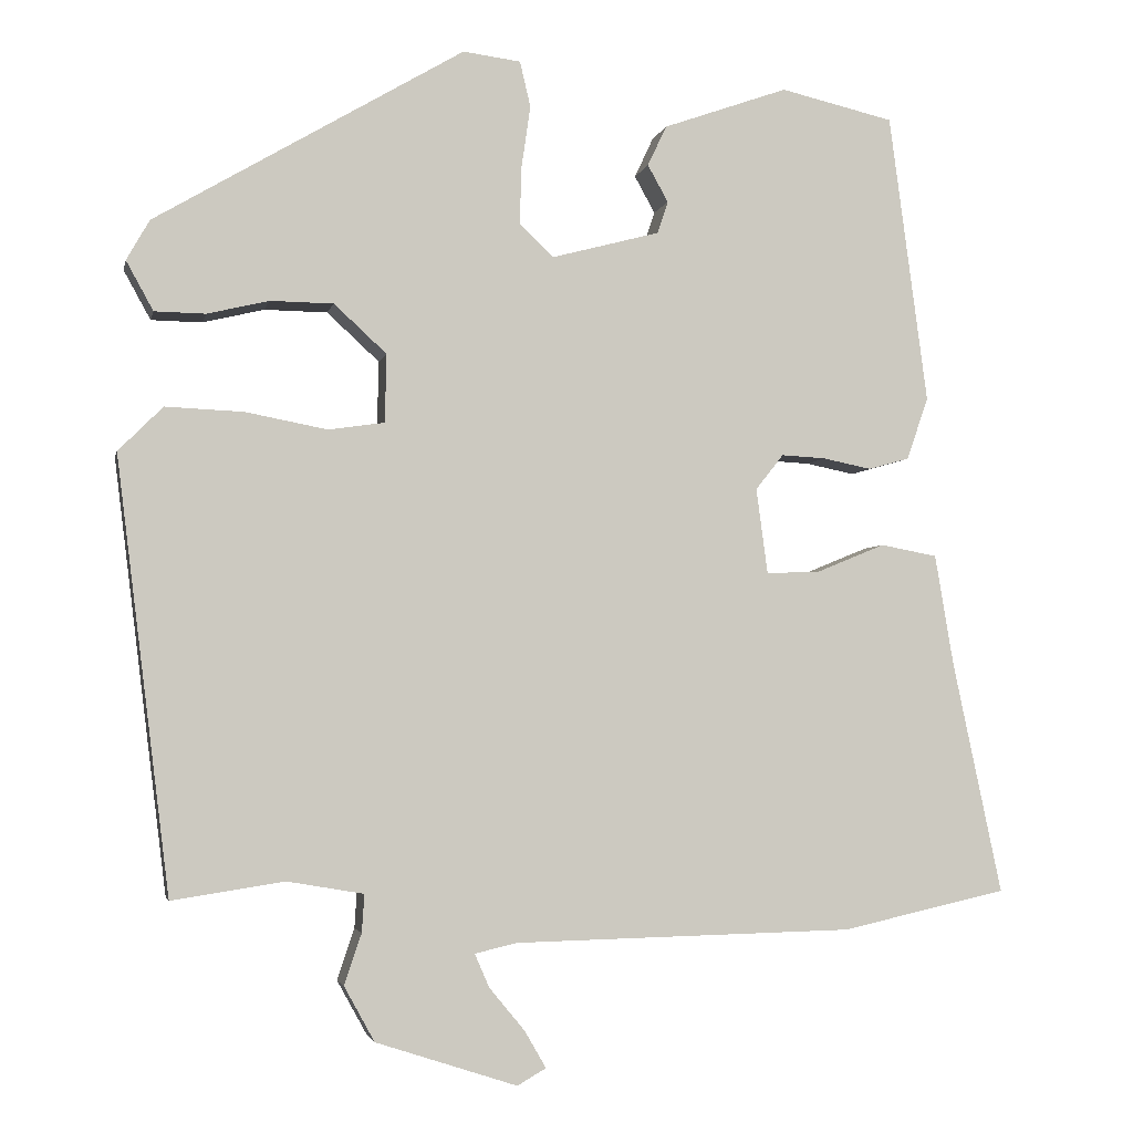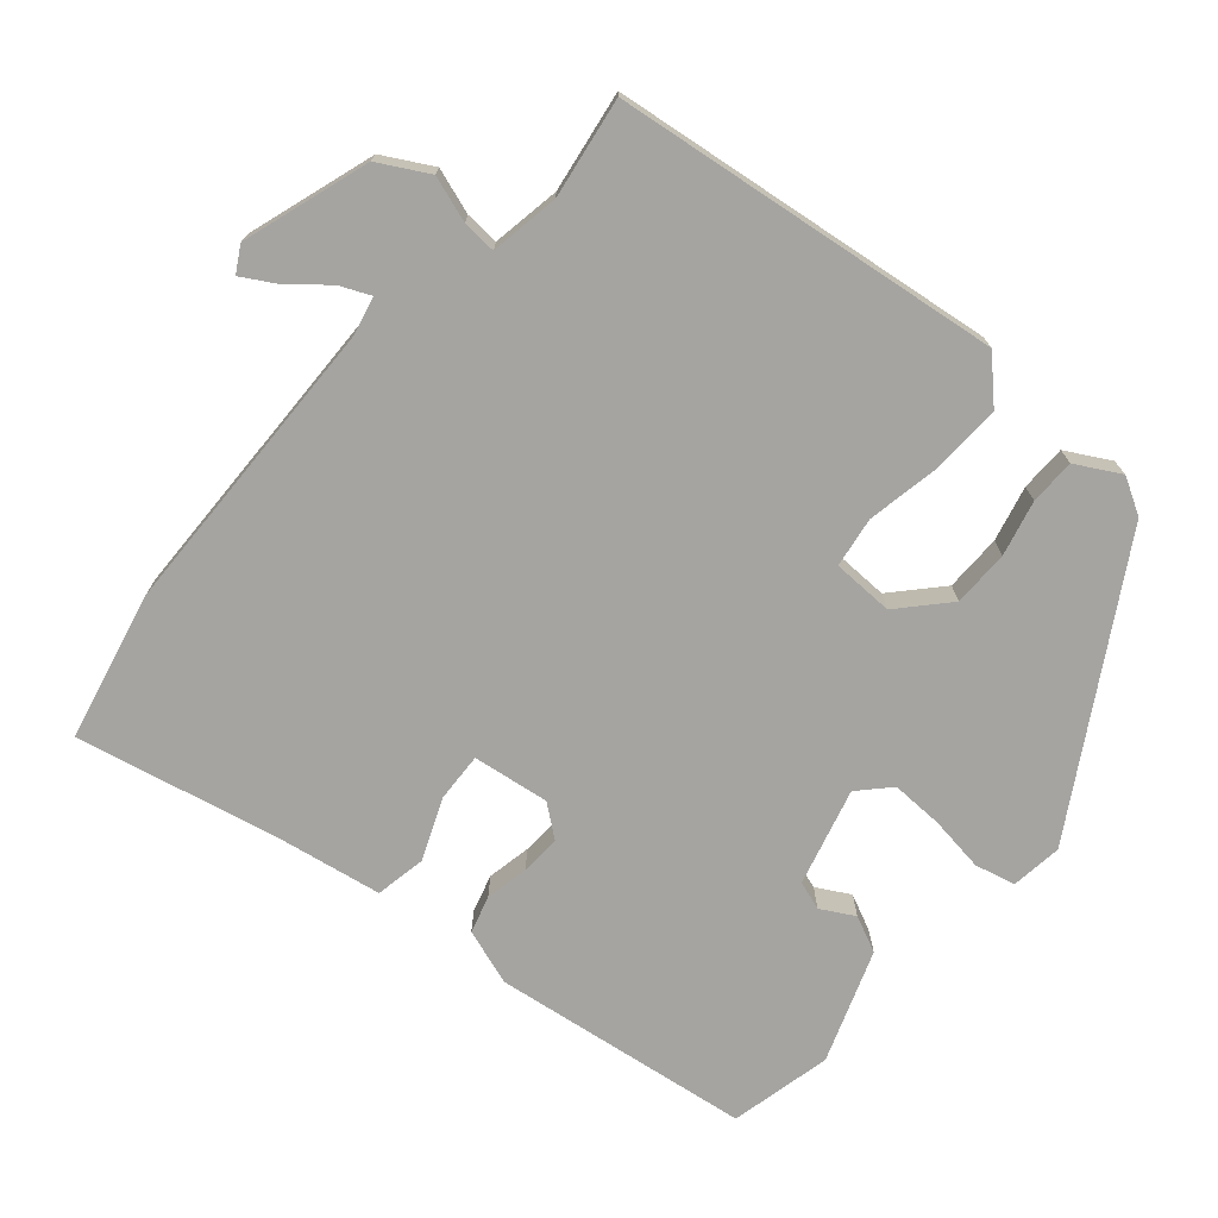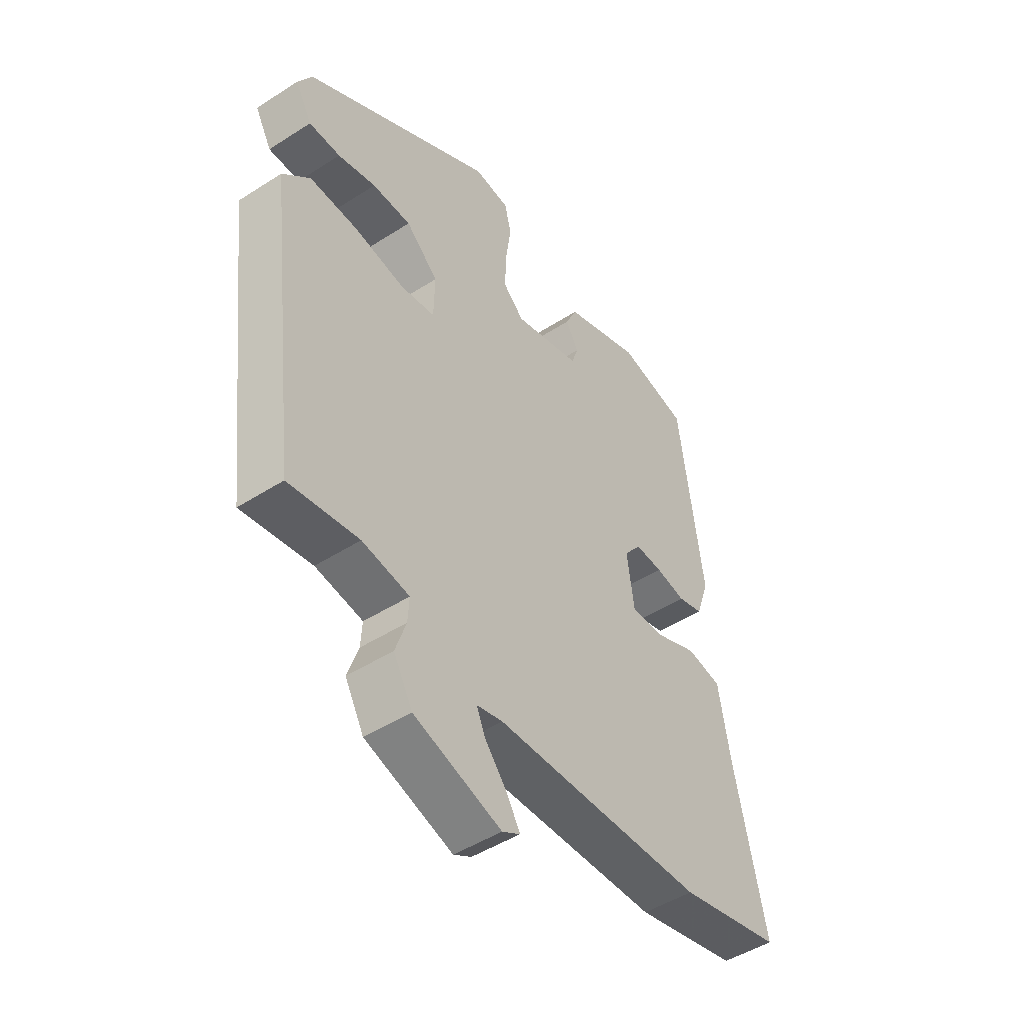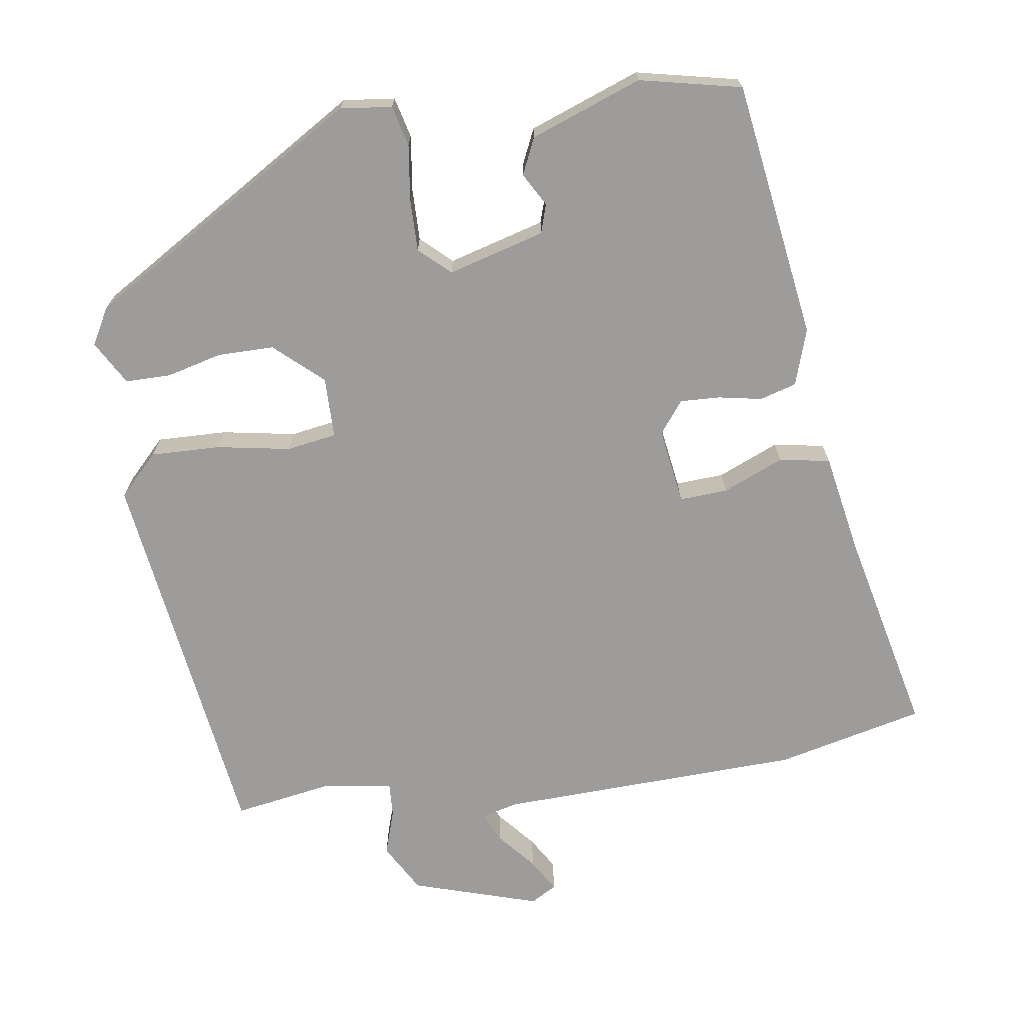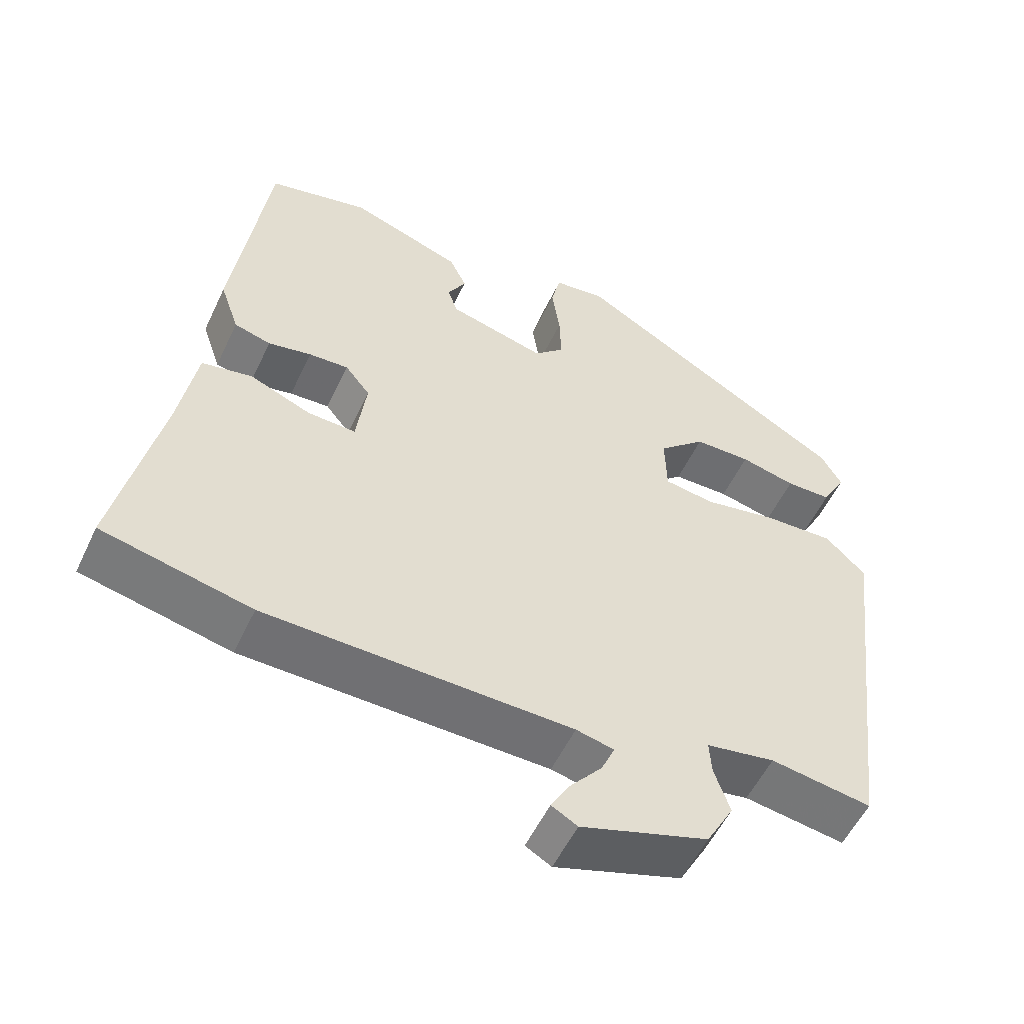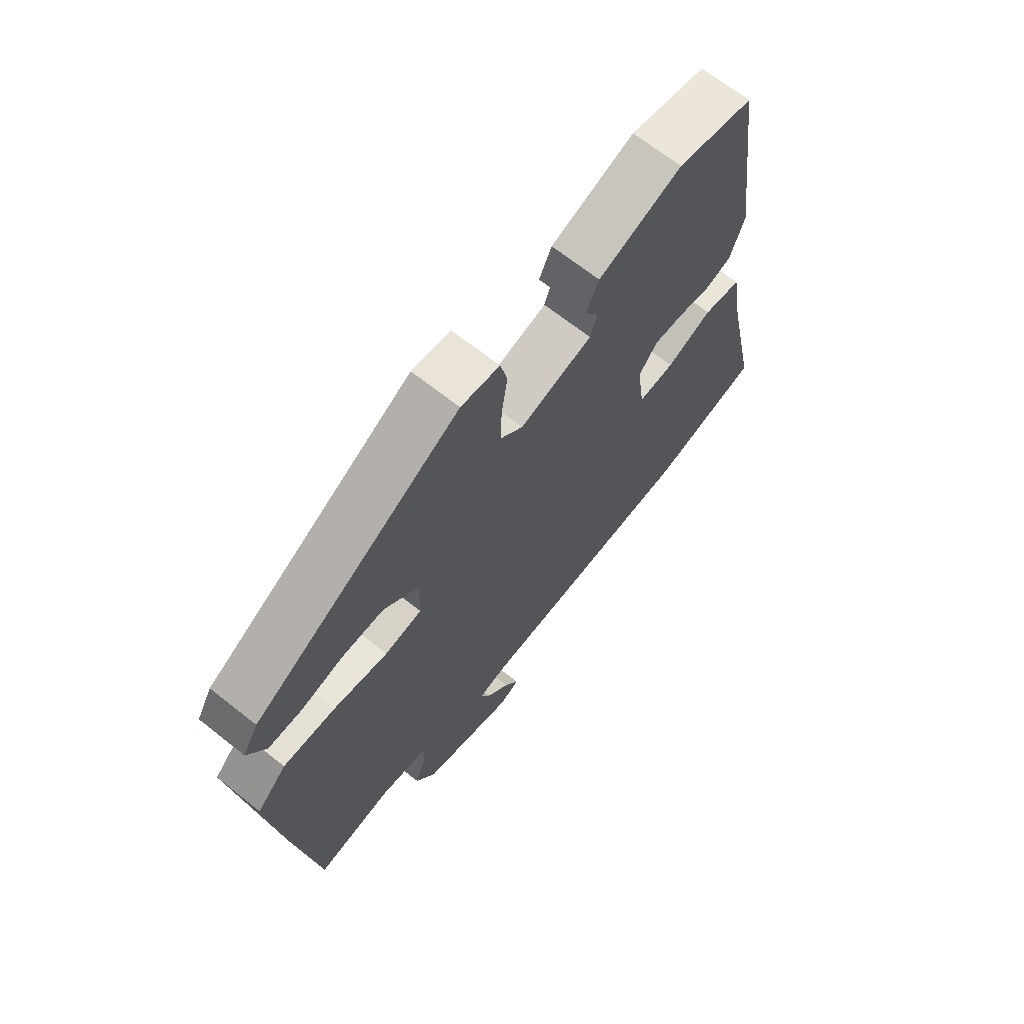
<metadata>
{"format":"obj","ext":"obj","renderer":"f3d","projection":"perspective","resolution":1024,"background":"white","views":[{"elev":-3.3,"azim":-11.8,"up":"+Z"},{"elev":-73.3,"azim":-130.6,"up":"+Y"},{"elev":-47.7,"azim":-54.1,"up":"+Z"},{"elev":-70.2,"azim":9.2,"up":"+Y"},{"elev":-54.6,"azim":155.0,"up":"+Z"},{"elev":68.1,"azim":-51.6,"up":"+Z"}]}
</metadata>
<code>
v 0.581 0.07 -0.482
v 0.379 0.07 -0.527
v -0.035 0.07 -0.536
v -0.086 0.07 -0.548
v -0.068 0.07 -0.589
v -0.025 0.07 -0.641
v 0.001 0.07 -0.686
v -0.034 0.07 -0.706
v -0.206 0.07 -0.65
v -0.243 0.07 -0.583
v -0.222 0.07 -0.521
v -0.219 0.07 -0.475
v -0.312 0.07 -0.459
v -0.449 0.07 -0.48
v -0.514 0.07 0.047
v -0.46 0.07 0.101
v -0.365 0.07 0.097
v -0.265 0.07 0.078
v -0.197 0.07 0.088
v -0.195 0.07 0.171
v -0.259 0.07 0.23
v -0.336 0.07 0.231
v -0.411 0.07 0.213
v -0.473 0.07 0.214
v -0.506 0.07 0.274
v -0.478 0.07 0.323
v -0.102 0.07 0.545
v -0.032 0.07 0.536
v -0.019 0.07 0.481
v -0.03 0.07 0.405
v -0.032 0.07 0.335
v 0.009 0.07 0.296
v 0.141 0.07 0.331
v 0.154 0.07 0.37
v 0.129 0.07 0.415
v 0.152 0.07 0.464
v 0.304 0.07 0.518
v 0.442 0.07 0.486
v 0.489 0.07 0.134
v 0.463 0.07 0.058
v 0.413 0.07 0.044
v 0.354 0.07 0.056
v 0.3 0.07 0.059
v 0.266 0.07 0.016
v 0.28 0.07 -0.088
v 0.346 0.07 -0.085
v 0.429 0.07 -0.051
v 0.498 0.07 -0.064
v 0.521 0.07 -0.2
v 0.581 0 -0.482
v 0.379 0 -0.527
v -0.035 0 -0.536
v -0.086 0 -0.548
v -0.068 0 -0.589
v -0.025 0 -0.641
v 0.001 0 -0.686
v -0.034 0 -0.706
v -0.206 0 -0.65
v -0.243 0 -0.583
v -0.222 0 -0.521
v -0.219 0 -0.475
v -0.312 0 -0.459
v -0.449 0 -0.48
v -0.514 0 0.047
v -0.46 0 0.101
v -0.365 0 0.097
v -0.265 0 0.078
v -0.197 0 0.088
v -0.195 0 0.171
v -0.259 0 0.23
v -0.336 0 0.231
v -0.411 0 0.213
v -0.473 0 0.214
v -0.506 0 0.274
v -0.478 0 0.323
v -0.102 0 0.545
v -0.032 0 0.536
v -0.019 0 0.481
v -0.03 0 0.405
v -0.032 0 0.335
v 0.009 0 0.296
v 0.141 0 0.331
v 0.154 0 0.37
v 0.129 0 0.415
v 0.152 0 0.464
v 0.304 0 0.518
v 0.442 0 0.486
v 0.489 0 0.134
v 0.463 0 0.058
v 0.413 0 0.044
v 0.354 0 0.056
v 0.3 0 0.059
v 0.266 0 0.016
v 0.28 0 -0.088
v 0.346 0 -0.085
v 0.429 0 -0.051
v 0.498 0 -0.064
v 0.521 0 -0.2
f 46 47 48 49
f 1 2 3
f 49 1 3
f 46 49 3
f 45 46 3
f 44 45 3 4
f 40 41 42
f 39 40 42
f 38 39 42
f 37 38 42
f 36 37 42
f 35 36 42
f 34 35 42
f 33 34 42 43
f 32 33 43 44
f 28 29 30
f 27 28 30
f 26 27 30
f 25 26 30
f 24 25 30
f 23 24 30
f 22 23 30
f 21 22 30 31
f 31 32 44
f 21 31 44
f 20 21 44
f 16 17 18
f 15 16 18
f 14 15 18
f 13 14 18
f 12 13 18 19
f 9 10 11
f 8 9 11
f 7 8 11
f 6 7 11
f 5 6 11
f 4 5 11 12
f 19 20 44 4
f 4 12 19
f 98 97 96 95
f 52 51 50
f 52 50 98
f 52 98 95
f 52 95 94
f 53 52 94 93
f 91 90 89
f 91 89 88
f 91 88 87
f 91 87 86
f 91 86 85
f 91 85 84
f 91 84 83
f 92 91 83 82
f 93 92 82 81
f 79 78 77
f 79 77 76
f 79 76 75
f 79 75 74
f 79 74 73
f 79 73 72
f 79 72 71
f 80 79 71 70
f 93 81 80
f 93 80 70
f 93 70 69
f 67 66 65
f 67 65 64
f 67 64 63
f 67 63 62
f 68 67 62 61
f 60 59 58
f 60 58 57
f 60 57 56
f 60 56 55
f 60 55 54
f 61 60 54 53
f 53 93 69 68
f 68 61 53
f 1 50 51 2
f 2 51 52 3
f 3 52 53 4
f 4 53 54 5
f 5 54 55 6
f 6 55 56 7
f 7 56 57 8
f 8 57 58 9
f 9 58 59 10
f 10 59 60 11
f 11 60 61 12
f 12 61 62 13
f 13 62 63 14
f 14 63 64 15
f 15 64 65 16
f 16 65 66 17
f 17 66 67 18
f 18 67 68 19
f 19 68 69 20
f 20 69 70 21
f 21 70 71 22
f 22 71 72 23
f 23 72 73 24
f 24 73 74 25
f 25 74 75 26
f 26 75 76 27
f 27 76 77 28
f 28 77 78 29
f 29 78 79 30
f 30 79 80 31
f 31 80 81 32
f 32 81 82 33
f 33 82 83 34
f 34 83 84 35
f 35 84 85 36
f 36 85 86 37
f 37 86 87 38
f 38 87 88 39
f 39 88 89 40
f 40 89 90 41
f 41 90 91 42
f 42 91 92 43
f 43 92 93 44
f 44 93 94 45
f 45 94 95 46
f 46 95 96 47
f 47 96 97 48
f 48 97 98 49
f 49 98 50 1

</code>
